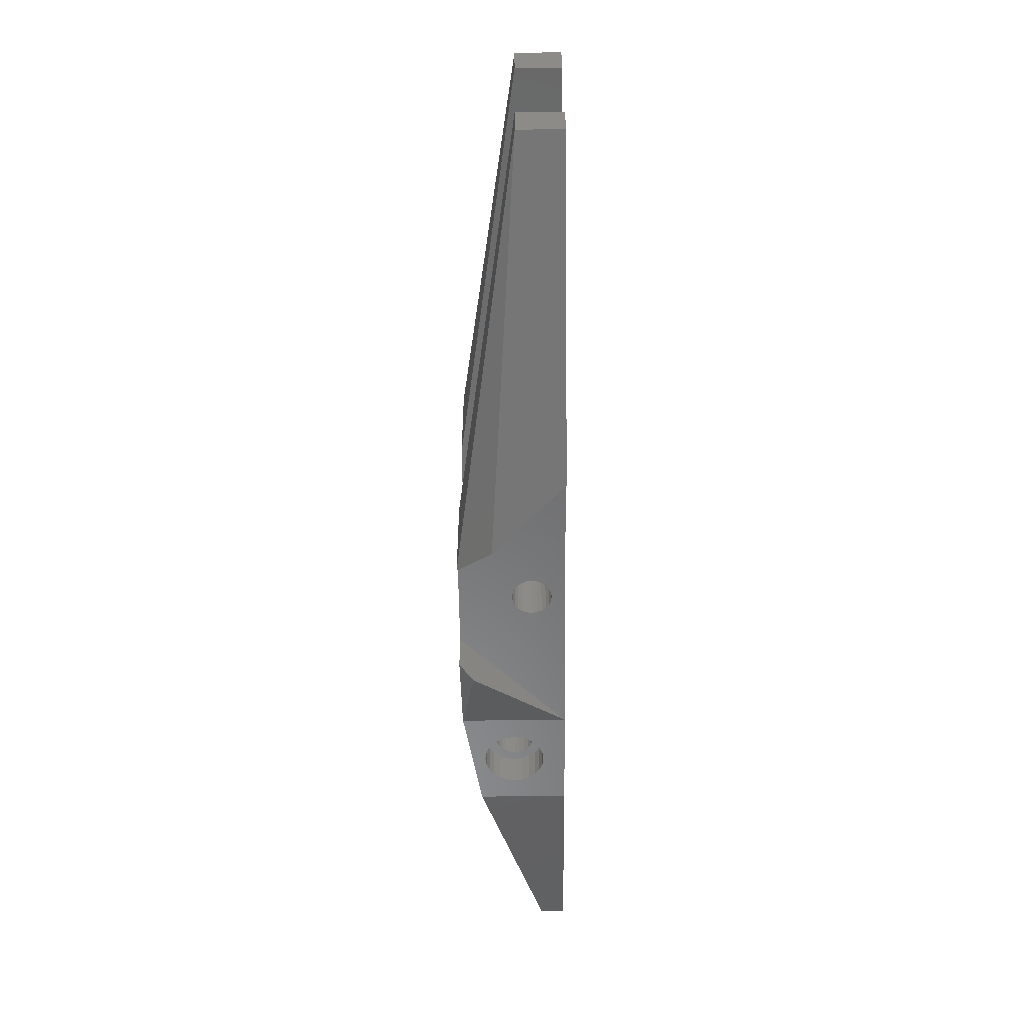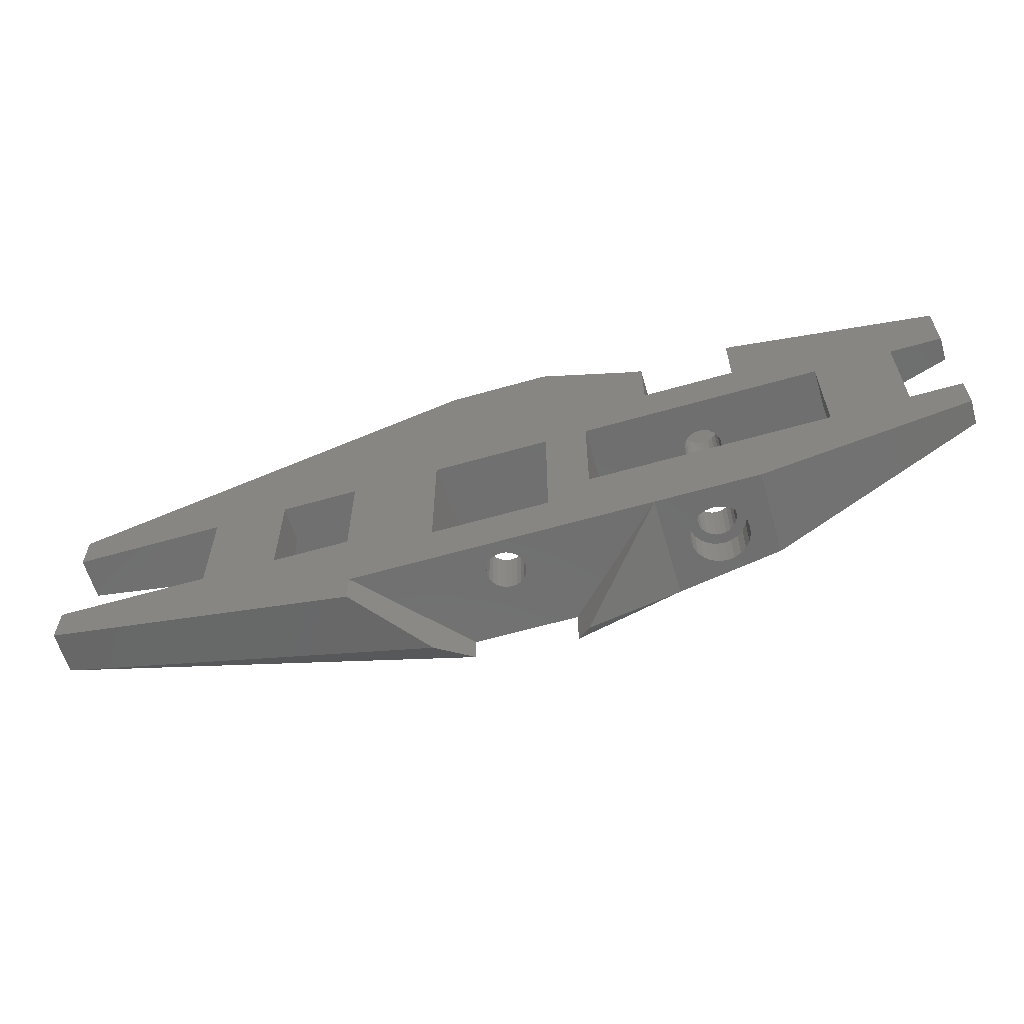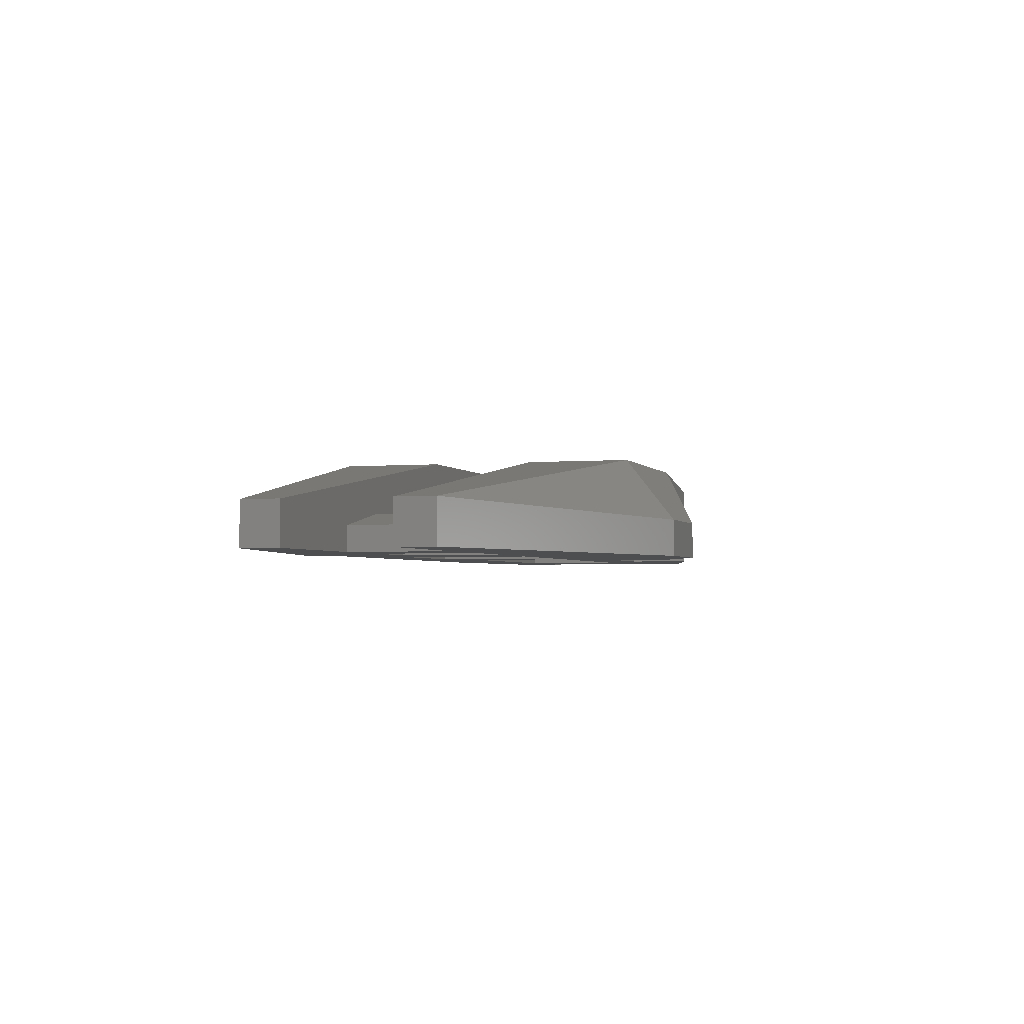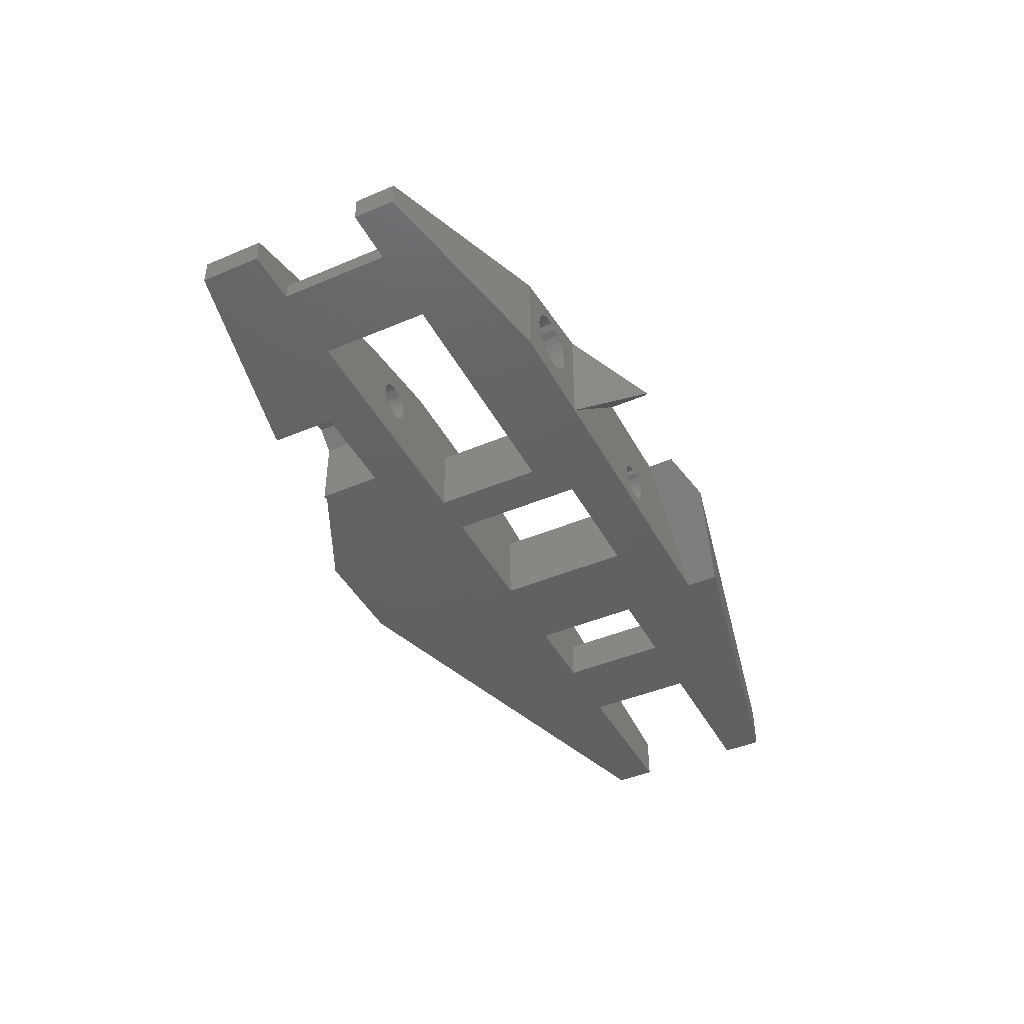
<metadata>
{"format":"stl","ext":"stl","renderer":"f3d","projection":"perspective","resolution":1024,"background":"white","views":[{"elev":-56.3,"azim":90.7,"up":"+Y"},{"elev":-61.2,"azim":-163.7,"up":"+Y"},{"elev":-2.7,"azim":107.0,"up":"+Z"},{"elev":-43.5,"azim":-63.4,"up":"+Z"}]}
</metadata>
<code>
# stl→obj: 298 verts, 616 faces
v 15.88 9.525 4.905
v 6.35 22.62 1.98
v 6.35 9.525 1.98
v 15.88 22.62 4.905
v 45.57 9.525 2.82e-15
v 32.37 9.525 4.05
v 45.57 9.525 8.459
v 31.75 9.525 3.969
v 32.94 9.525 4.288
v 33.43 9.525 4.666
v 33.81 9.525 5.159
v 34.05 9.525 5.734
v 34.13 9.525 6.35
v 34.05 9.525 6.966
v 33.81 9.525 7.541
v 33.43 9.525 8.034
v 32.94 9.525 8.412
v 32.37 9.525 8.65
v 50.8 9.525 8.459
v 64.94 9.525 8.459
v 0 9.525 2.977
v 6.35 9.525 0
v 0 9.525 0
v 25.4 9.525 10.57
v 29.69 9.525 5.159
v 29.45 9.525 5.734
v 29.37 9.525 6.35
v 29.45 9.525 6.966
v 29.69 9.525 7.541
v 30.07 9.525 8.034
v 30.56 9.525 8.412
v 31.13 9.525 8.65
v 31.75 9.525 8.731
v 76.43 9.525 6.966
v 86.01 9.525 0
v 76.43 9.525 0
v 86.01 9.525 4.905
v 114.3 9.525 5.369
v 63.5 9.525 12.7
v 38.1 9.525 12.7
v 95.36 9.525 3.199
v 114.3 9.525 0
v 95.36 9.525 0
v 15.88 9.525 2.82e-15
v 31.13 9.525 4.05
v 30.56 9.525 4.288
v 30.07 9.525 4.666
v 65.37 6.323 0
v 64.94 6.323 8.459
v 65.37 22.62 0
v 64.94 22.62 8.459
v 50.8 22.62 0
v 50.8 6.323 8.459
v 50.8 6.323 0
v 50.8 22.62 8.459
v 31.13 22.62 4.05
v 30.56 28.38 4.288
v 30.56 22.62 4.288
v 31.13 28.38 4.05
v 32.37 22.62 4.05
v 31.75 28.38 3.969
v 31.75 22.62 3.969
v 32.37 28.38 4.05
v 31.13 4.081 4.05
v 30.56 4.081 4.288
v 32.94 22.62 4.288
v 32.94 28.38 4.288
v 30.07 4.081 4.666
v 29.69 4.081 5.159
v 25.4 0 10.57
v 0 4.679 2.977
v 33.81 28.38 7.541
v 34.05 22.62 6.966
v 33.81 22.62 7.541
v 34.05 28.38 6.966
v 29.45 4.081 6.966
v 29.37 4.081 6.35
v 63.5 42.36 0
v 50.8 42.36 0
v 114.3 27.48 0
v 76.43 22.62 0
v 75.44 0 0
v 75.44 -3.953 0
v 86.01 22.62 0
v 95.36 22.62 0
v 114.3 22.62 0
v 114.3 4.679 0
v 38.1 36.09 0
v 37.45 28.38 0
v 37.45 36.09 0
v 25.4 36.09 0
v 0 22.62 0
v 0 29.86 0
v 6.35 22.62 0
v 15.88 22.62 2.82e-15
v 25.93 28.38 0
v 45.57 22.62 2.82e-15
v 25.93 36.09 0
v 0 4.679 0
v 25.4 0 0
v 38.1 0 0
v 31.75 28.38 8.731
v 31.13 22.62 8.65
v 31.13 28.38 8.65
v 31.75 22.62 8.731
v 29.69 28.38 5.159
v 29.45 22.62 5.734
v 29.69 22.62 5.159
v 29.45 28.38 5.734
v 31.75 4.081 3.969
v 29.69 28.38 7.541
v 30.07 22.62 8.034
v 29.69 22.62 7.541
v 30.07 28.38 8.034
v 29.45 4.081 5.734
v 34.05 4.081 5.734
v 34.13 4.081 6.35
v 34.13 28.38 6.35
v 34.05 22.62 5.734
v 34.13 22.62 6.35
v 34.05 28.38 5.734
v 32.94 4.081 4.288
v 32.37 4.081 4.05
v 38.1 22.62 12.7
v 25.4 36.09 10.57
v 25.4 22.62 10.57
v 38.1 36.09 12.7
v 33.43 28.38 8.034
v 33.43 22.62 8.034
v 29.45 28.38 6.966
v 29.45 22.62 6.966
v 33.81 28.38 5.159
v 33.43 22.62 4.666
v 33.81 22.62 5.159
v 33.43 28.38 4.666
v 34.05 4.081 6.966
v 33.81 4.081 7.541
v 32.94 28.38 8.412
v 32.37 22.62 8.65
v 32.37 28.38 8.65
v 32.94 22.62 8.412
v 29.37 22.62 6.35
v 29.37 28.38 6.35
v 29.69 4.081 7.541
v 33.43 4.081 4.666
v 30.56 28.38 8.412
v 30.56 22.62 8.412
v 30.07 28.38 4.666
v 30.07 22.62 4.666
v 114.3 4.679 5.369
v 63.5 0 12.7
v 63.5 -3.303 12.7
v 33.81 4.081 5.159
v 58.33 6.323 6.033
v 57.76 0 6.269
v 57.76 6.323 6.269
v 58.33 0 6.033
v 58.83 6.323 5.656
v 58.83 0 5.656
v 50.8 42.36 4.72
v 63.5 42.36 4.72
v 54.78 6.323 3.981
v 54.86 0 4.594
v 54.78 0 3.981
v 54.86 6.323 4.594
v 54.86 6.323 3.367
v 54.86 0 3.367
v 40.22 24.47 12.7
v 63.5 22.62 12.7
v 61.73 24.47 12.7
v 61.73 33.94 12.7
v 40.22 33.94 12.7
v 50.8 36.09 12.7
v 63.5 36.09 12.7
v 57.76 0 1.692
v 57.15 6.323 1.611
v 57.15 0 1.611
v 57.76 6.323 1.692
v 114.3 27.48 5.369
v 57.15 0 6.35
v 57.15 6.323 6.35
v 58.83 0 2.305
v 58.33 6.323 1.929
v 58.33 0 1.929
v 58.83 6.323 2.305
v 56.54 0 1.692
v 55.97 6.323 1.929
v 55.97 0 1.929
v 56.54 6.323 1.692
v 56.54 6.323 6.269
v 55.97 0 6.033
v 55.97 6.323 6.033
v 56.54 0 6.269
v 0 29.86 2.977
v 0 22.62 2.977
v 59.44 6.323 4.594
v 59.52 0 3.981
v 59.44 0 4.594
v 59.52 6.323 3.981
v 55.47 6.323 2.305
v 55.1 0 2.796
v 55.47 0 2.305
v 55.1 6.323 2.796
v 95.36 22.62 3.199
v 114.3 22.62 5.369
v 59.44 0 3.367
v 59.44 6.323 3.367
v 55.47 0 5.656
v 55.47 6.323 5.656
v 45.57 22.62 8.459
v 38.1 0 12.7
v 49.13 -5.734 11.03
v 86.01 22.62 4.905
v 76.43 22.62 6.966
v 25.93 36.09 7.377
v 27.47 36.09 9.198
v 35.13 36.09 10.48
v 37.45 36.09 8.522
v 31.75 4.081 8.731
v 32.37 4.081 8.65
v 31.13 4.081 8.65
v 32.94 4.081 8.412
v 33.43 4.081 8.034
v 30.56 4.081 8.412
v 59.2 0 2.796
v 59.2 6.323 2.796
v 55.1 6.323 5.165
v 55.1 0 5.165
v 59.2 6.323 5.165
v 59.2 0 5.165
v 30.07 4.081 8.034
v 50.8 0 12.7
v 61.73 7.658 12.7
v 59.58 3.354 10.38
v 61.73 2.024 12.7
v 59.58 6.328 10.38
v 59.58 26.21 10.38
v 59.58 32.2 10.38
v 40.22 2.024 12.7
v 42.37 3.354 10.38
v 42.37 26.21 10.38
v 67.42 -5.734 8.53
v 42.37 32.2 10.38
v 42.37 6.328 10.38
v 40.22 7.658 12.7
v 50.8 -4.83 12.7
v 33.57 4.081 9.52
v 32.71 7.05e-16 9.895
v 32.71 4.081 9.895
v 33.57 0 9.52
v 31.78 7.05e-16 10.03
v 31.78 4.081 10.03
v 30.85 4.081 9.911
v 29.98 7.05e-16 9.551
v 29.98 4.081 9.551
v 30.85 7.05e-16 9.911
v 28.63 4.081 4.537
v 28.28 0 5.428
v 28.63 0 4.537
v 28.28 4.081 5.428
v 28.3 4.081 7.332
v 28.66 0 8.216
v 28.3 0 7.332
v 28.66 4.081 8.216
v 29.19 4.081 3.771
v 29.19 0 3.771
v 29.24 7.05e-16 8.973
v 29.24 4.081 8.973
v 34.31 4.081 8.929
v 34.31 0 8.929
v 28.17 0 6.381
v 28.17 4.081 6.381
v 29.93 0 3.18
v 29.93 4.081 3.18
v 30.79 -7.05e-16 2.805
v 30.79 4.081 2.805
v 31.72 -7.05e-16 2.672
v 31.72 4.081 2.672
v 32.65 -7.05e-16 2.789
v 32.65 4.081 2.789
v 25.93 28.38 7.377
v 27.47 28.38 9.198
v 37.45 28.38 8.522
v 35.13 28.38 10.48
v 34.87 0 8.163
v 34.87 4.081 8.163
v 33.52 -7.05e-16 3.149
v 33.52 4.081 3.149
v 34.26 -7.05e-16 3.727
v 34.26 4.081 3.727
v 35.22 0 7.272
v 35.22 4.081 7.272
v 35.2 4.081 5.368
v 34.84 0 4.484
v 35.2 0 5.368
v 34.84 4.081 4.484
v 35.33 4.081 6.319
v 35.33 0 6.319
f 1 2 3
f 2 1 4
f 5 6 7
f 6 5 8
f 7 6 9
f 7 9 10
f 7 10 11
f 7 11 12
f 7 12 13
f 7 13 14
f 7 14 15
f 7 15 16
f 7 16 17
f 7 17 18
f 7 18 19
f 19 18 20
f 21 22 23
f 22 21 3
f 3 21 1
f 1 21 24
f 1 24 25
f 25 24 26
f 26 24 27
f 27 24 28
f 28 24 29
f 29 24 30
f 30 24 31
f 31 24 32
f 32 24 33
f 34 35 36
f 35 34 37
f 37 34 38
f 38 34 39
f 39 34 20
f 39 20 18
f 39 18 33
f 39 33 24
f 39 24 40
f 41 42 43
f 42 41 38
f 38 41 37
f 1 5 44
f 5 1 8
f 8 1 45
f 45 1 46
f 46 1 47
f 47 1 25
f 20 48 49
f 48 20 50
f 50 20 51
f 52 53 54
f 53 52 19
f 19 52 55
f 56 57 58
f 57 56 59
f 60 61 62
f 61 60 63
f 64 46 65
f 46 64 45
f 66 63 60
f 63 66 67
f 65 47 68
f 47 65 46
f 47 69 68
f 69 47 25
f 70 21 71
f 21 70 24
f 72 73 74
f 73 72 75
f 27 76 77
f 76 27 28
f 78 52 79
f 52 78 50
f 50 78 80
f 50 80 81
f 50 81 48
f 48 81 82
f 82 81 83
f 81 80 84
f 84 80 85
f 84 85 35
f 85 80 86
f 83 36 87
f 36 83 81
f 87 36 35
f 87 35 43
f 43 35 85
f 87 43 42
f 88 89 90
f 91 92 93
f 92 91 94
f 94 91 22
f 22 91 95
f 95 91 96
f 95 96 97
f 96 91 98
f 97 96 89
f 97 89 88
f 97 88 79
f 97 79 5
f 22 99 23
f 99 22 100
f 100 22 44
f 44 22 95
f 100 44 5
f 100 5 101
f 101 5 54
f 101 54 82
f 54 5 79
f 54 79 52
f 82 54 48
f 102 103 104
f 103 102 105
f 106 107 108
f 107 106 109
f 110 45 64
f 45 110 8
f 111 112 113
f 112 111 114
f 25 115 69
f 115 25 26
f 13 116 117
f 116 13 12
f 118 119 120
f 119 118 121
f 122 6 123
f 6 122 9
f 124 125 126
f 125 124 127
f 128 74 129
f 74 128 72
f 130 113 131
f 113 130 111
f 132 133 134
f 133 132 135
f 15 136 137
f 136 15 14
f 138 139 140
f 139 138 141
f 109 142 107
f 142 109 143
f 75 120 73
f 120 75 118
f 28 144 76
f 144 28 29
f 145 9 122
f 9 145 10
f 121 134 119
f 134 121 132
f 123 8 110
f 8 123 6
f 143 131 142
f 131 143 130
f 146 112 114
f 112 146 147
f 148 108 149
f 108 148 106
f 26 77 115
f 77 26 27
f 150 151 152
f 151 150 39
f 39 150 38
f 62 59 56
f 59 62 61
f 11 145 153
f 145 11 10
f 12 153 116
f 153 12 11
f 14 117 136
f 117 14 13
f 104 147 146
f 147 104 103
f 154 155 156
f 155 154 157
f 158 157 154
f 157 158 159
f 160 78 79
f 78 160 161
f 162 163 164
f 163 162 165
f 166 164 167
f 164 166 162
f 127 79 88
f 79 127 160
f 124 168 127
f 168 124 169
f 168 169 170
f 170 169 171
f 127 172 173
f 172 127 168
f 173 172 171
f 173 171 174
f 174 171 169
f 175 176 177
f 176 175 178
f 161 80 78
f 80 161 179
f 42 150 87
f 150 42 38
f 156 180 181
f 180 156 155
f 182 183 184
f 183 182 185
f 184 178 175
f 178 184 183
f 186 187 188
f 187 186 189
f 190 191 192
f 191 190 193
f 173 160 127
f 194 92 195
f 92 194 93
f 177 189 186
f 189 177 176
f 196 197 198
f 197 196 199
f 200 201 202
f 201 200 203
f 2 22 3
f 22 2 94
f 85 41 43
f 41 85 204
f 80 205 86
f 205 80 179
f 21 99 71
f 99 21 23
f 199 206 197
f 206 199 207
f 192 208 209
f 208 192 191
f 181 193 190
f 193 181 180
f 174 179 161
f 70 99 100
f 99 70 71
f 19 210 7
f 210 19 55
f 126 194 195
f 194 126 125
f 211 24 70
f 24 211 40
f 211 101 212
f 95 1 44
f 1 95 4
f 173 161 160
f 161 173 174
f 41 213 37
f 213 41 204
f 194 91 93
f 91 194 125
f 210 5 7
f 5 210 97
f 34 51 20
f 51 34 214
f 125 98 91
f 98 125 215
f 215 125 216
f 216 125 217
f 218 88 90
f 88 218 127
f 127 218 217
f 127 217 125
f 81 34 36
f 34 81 214
f 62 4 95
f 4 62 56
f 4 56 58
f 4 58 149
f 4 149 108
f 205 85 86
f 85 205 204
f 204 205 213
f 213 81 84
f 81 213 214
f 214 213 205
f 214 205 169
f 214 169 51
f 51 169 55
f 55 169 210
f 210 169 139
f 139 169 105
f 105 169 126
f 126 169 124
f 2 92 94
f 92 2 195
f 195 2 4
f 195 4 126
f 126 4 108
f 126 108 107
f 126 107 142
f 126 142 131
f 126 131 113
f 126 113 112
f 126 112 147
f 126 147 103
f 126 103 105
f 97 60 95
f 60 97 210
f 95 60 62
f 60 210 66
f 66 210 133
f 133 210 134
f 134 210 119
f 119 210 120
f 120 210 73
f 73 210 74
f 74 210 129
f 129 210 141
f 141 210 139
f 51 52 50
f 52 51 55
f 213 35 37
f 35 213 84
f 133 67 66
f 67 133 135
f 18 219 33
f 219 18 220
f 33 221 32
f 221 33 219
f 16 222 17
f 222 16 223
f 32 224 31
f 224 32 221
f 16 137 223
f 137 16 15
f 207 225 206
f 225 207 226
f 227 208 228
f 208 227 209
f 203 167 201
f 167 203 166
f 229 198 230
f 198 229 196
f 158 230 159
f 230 158 229
f 128 141 138
f 141 128 129
f 58 148 149
f 148 58 57
f 140 105 102
f 105 140 139
f 188 200 202
f 200 188 187
f 205 174 169
f 174 205 179
f 226 182 225
f 182 226 185
f 165 228 163
f 228 165 227
f 31 231 30
f 231 31 224
f 82 177 101
f 177 82 175
f 175 82 184
f 184 82 182
f 182 82 225
f 225 82 151
f 225 151 206
f 206 151 197
f 197 151 198
f 198 151 230
f 230 151 159
f 159 151 157
f 157 151 155
f 155 151 180
f 101 201 232
f 201 101 202
f 202 101 188
f 188 101 186
f 186 101 177
f 232 201 167
f 232 167 164
f 232 164 163
f 232 163 228
f 232 228 208
f 232 208 191
f 232 191 193
f 232 193 180
f 232 180 151
f 17 220 18
f 220 17 222
f 29 231 144
f 231 29 30
f 233 234 235
f 234 233 236
f 171 237 170
f 237 171 238
f 239 234 240
f 234 239 235
f 168 237 241
f 237 168 170
f 152 83 242
f 83 152 82
f 82 152 151
f 241 172 168
f 172 241 243
f 171 243 238
f 243 171 172
f 233 244 236
f 244 233 245
f 240 245 239
f 245 240 244
f 234 244 240
f 244 234 236
f 152 242 150
f 246 101 212
f 101 246 232
f 211 239 40
f 239 211 246
f 239 246 232
f 239 232 235
f 235 232 151
f 235 151 233
f 40 245 39
f 245 40 239
f 39 245 233
f 39 233 151
f 211 212 246
f 237 243 241
f 243 237 238
f 20 53 19
f 53 20 49
f 54 189 48
f 189 54 187
f 187 54 200
f 200 54 203
f 203 54 53
f 48 189 176
f 203 53 166
f 166 53 162
f 162 53 165
f 165 53 227
f 227 53 209
f 209 53 192
f 192 53 190
f 190 53 181
f 48 185 49
f 185 48 183
f 183 48 178
f 178 48 176
f 49 185 226
f 49 226 207
f 49 207 199
f 49 199 196
f 49 196 229
f 49 229 158
f 49 158 154
f 49 154 156
f 49 156 181
f 49 181 53
f 247 248 249
f 248 247 250
f 249 251 252
f 251 249 248
f 253 254 255
f 254 253 256
f 257 258 259
f 258 257 260
f 261 262 263
f 262 261 264
f 265 259 266
f 259 265 257
f 252 256 253
f 256 252 251
f 264 267 262
f 267 264 268
f 269 250 247
f 250 269 270
f 260 271 258
f 271 260 272
f 273 265 266
f 265 273 274
f 275 274 273
f 274 275 276
f 255 267 268
f 267 255 254
f 277 276 275
f 276 277 278
f 272 263 271
f 263 272 261
f 279 278 277
f 278 279 280
f 96 57 89
f 57 96 281
f 89 57 59
f 89 59 61
f 57 281 148
f 148 281 106
f 106 281 109
f 109 281 143
f 143 281 130
f 130 281 111
f 111 281 282
f 111 282 114
f 114 282 146
f 146 282 104
f 104 282 102
f 89 135 283
f 135 89 67
f 67 89 63
f 63 89 61
f 283 135 132
f 283 132 121
f 283 121 118
f 283 118 75
f 283 75 72
f 283 72 128
f 283 128 138
f 283 138 140
f 283 140 284
f 284 140 102
f 284 102 282
f 269 285 270
f 285 269 286
f 218 284 217
f 284 218 283
f 287 280 279
f 280 287 288
f 215 282 281
f 282 215 216
f 289 288 287
f 288 289 290
f 286 291 285
f 291 286 292
f 218 89 283
f 89 218 90
f 293 294 295
f 294 293 296
f 297 295 298
f 295 297 293
f 292 298 291
f 298 292 297
f 98 281 96
f 281 98 215
f 217 282 216
f 282 217 284
f 294 290 289
f 290 294 296
f 150 83 87
f 83 150 242
f 280 276 278
f 276 280 288
f 276 288 274
f 274 288 290
f 274 290 265
f 265 290 110
f 110 290 123
f 123 290 296
f 123 296 122
f 122 296 145
f 145 296 293
f 145 293 153
f 153 293 116
f 116 293 297
f 116 297 117
f 117 297 292
f 117 292 136
f 136 292 137
f 137 292 286
f 137 286 223
f 223 286 222
f 222 286 269
f 222 269 220
f 220 269 219
f 265 64 257
f 64 265 110
f 257 64 65
f 257 65 68
f 257 68 260
f 260 68 69
f 260 69 115
f 260 115 272
f 272 115 77
f 272 77 76
f 272 76 261
f 261 76 144
f 261 144 264
f 264 144 231
f 264 231 224
f 264 224 268
f 268 224 221
f 268 221 219
f 268 219 269
f 268 269 247
f 268 247 255
f 255 247 249
f 255 249 253
f 253 249 252
f 101 279 100
f 279 101 287
f 287 101 289
f 289 101 294
f 294 101 295
f 295 101 211
f 100 279 277
f 295 211 298
f 298 211 291
f 291 211 285
f 285 211 270
f 270 211 250
f 250 211 248
f 248 211 251
f 251 211 70
f 100 259 70
f 259 100 266
f 266 100 273
f 273 100 275
f 275 100 277
f 70 259 258
f 70 258 271
f 70 271 263
f 70 263 262
f 70 262 267
f 70 267 254
f 70 254 256
f 70 256 251

</code>
